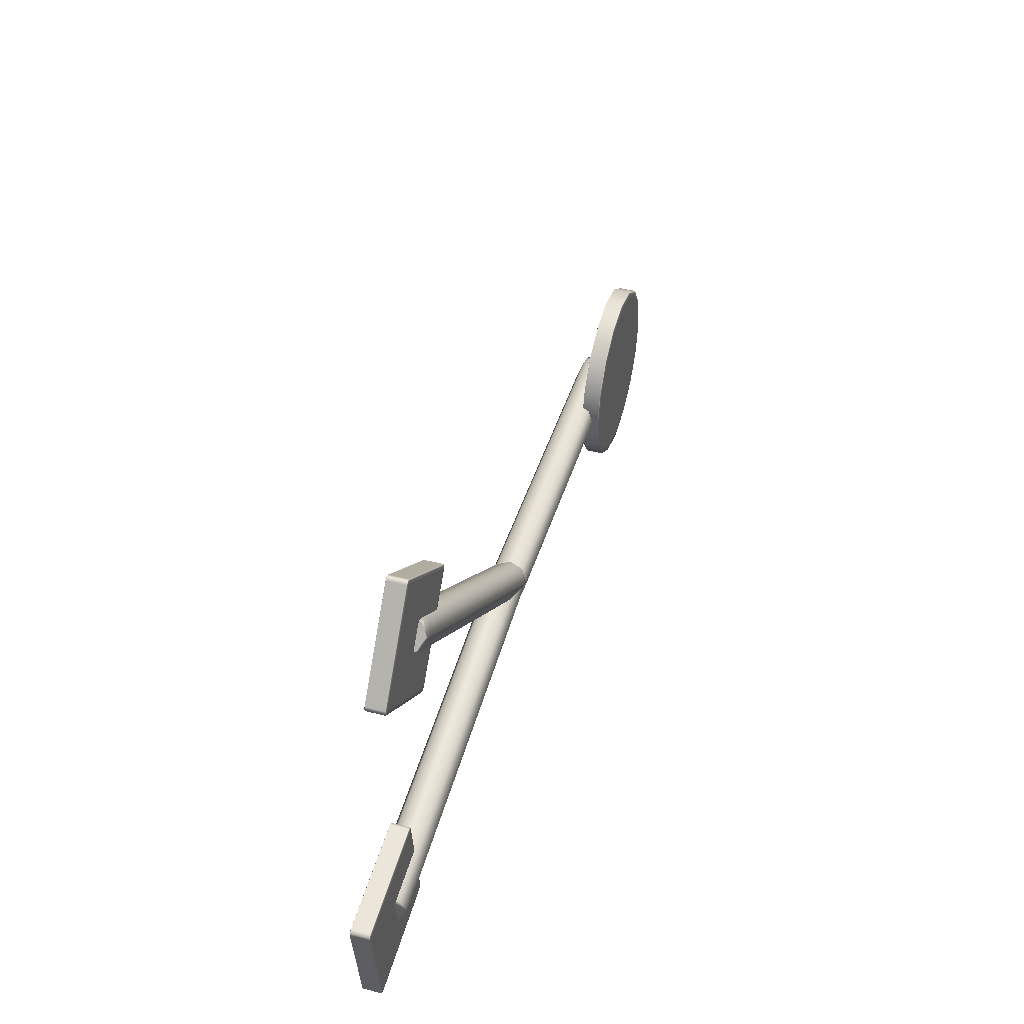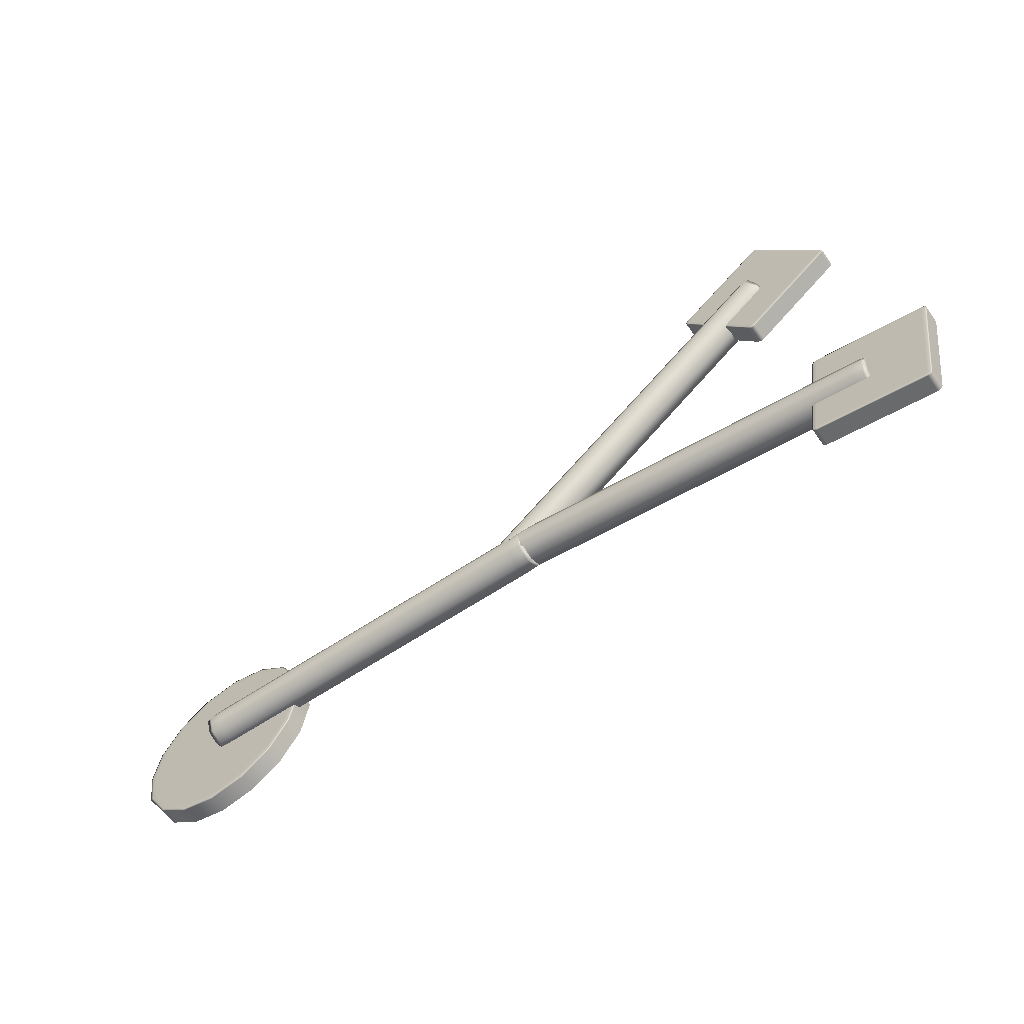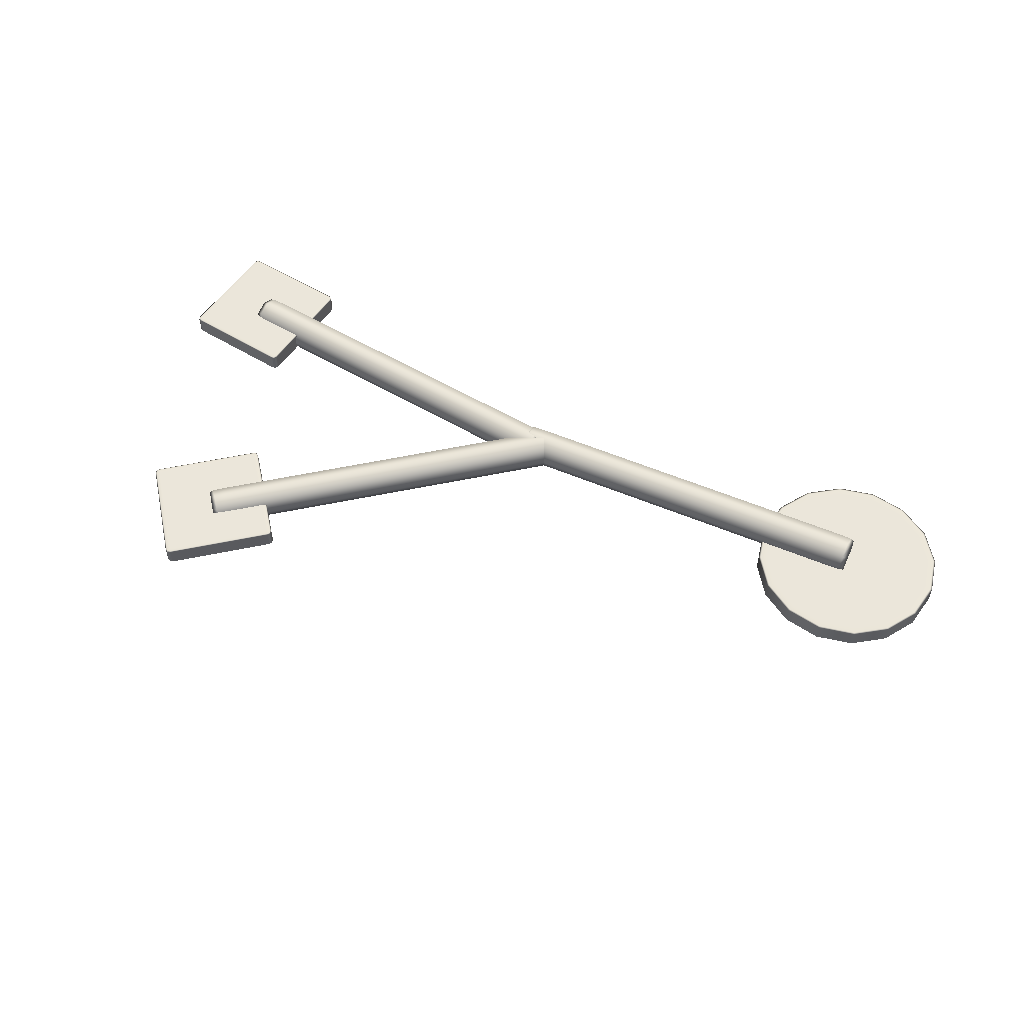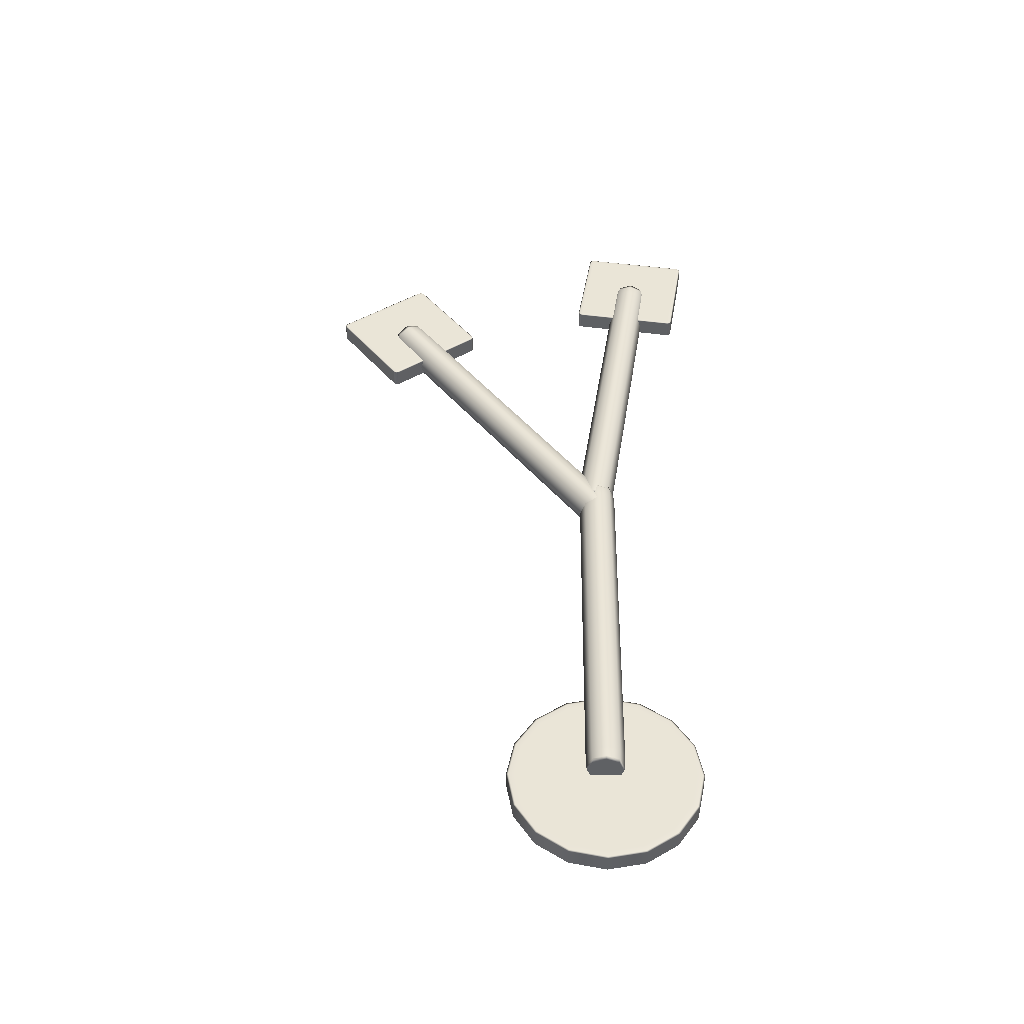
<metadata>
{"format":"obj","ext":"obj","renderer":"f3d","projection":"perspective","resolution":1024,"background":"white","views":[{"elev":43.2,"azim":-73.4,"up":"+Z"},{"elev":-59.0,"azim":-144.9,"up":"+Z"},{"elev":54.7,"azim":24.2,"up":"+Y"},{"elev":44.2,"azim":90.7,"up":"+Y"}]}
</metadata>
<code>
o 000_Box_1
g Box_1
v -52.53 -2.515 61.57
v -53.5 -2.6 61.42
v -52.82 -2.541 60.92
v -53 -2.541 62.1
v -75.61 -2.6 77.95
v -75.11 -2.541 78.63
v -76.29 -2.541 78.45
v -75.75 -2.515 78.92
v -70.03 -2.6 39.32
v -69.35 -2.541 38.81
v -92.14 -2.6 55.84
v -92.81 -2.541 56.35
v -70.53 -2.541 38.64
v -69.89 -2.515 38.35
v -92.64 -2.541 55.16
v -93.1 -2.515 55.7
v -93.1 -2.4 56.56
v -93.32 -2.4 55.67
v -76.57 -2.4 78.67
v -75.78 -2.4 79.14
v -93.1 2.2 56.56
v -93.32 2.2 55.67
v -76.57 2.2 78.67
v -75.78 2.2 79.14
v -92.81 2.342 56.35
v -93.1 2.316 55.7
v -76.29 2.342 78.45
v -75.75 2.316 78.92
v -74.89 -2.4 78.91
v -52.79 -2.4 62.39
v -52.32 -2.4 61.6
v -74.89 2.2 78.91
v -52.79 2.2 62.39
v -52.32 2.2 61.6
v -75.11 2.342 78.63
v -53 2.342 62.1
v -52.53 2.316 61.57
v -70.74 -2.4 38.36
v -69.85 -2.4 38.13
v -92.85 -2.4 54.88
v -70.74 2.2 38.36
v -69.85 2.2 38.13
v -92.85 2.2 54.88
v -70.53 2.342 38.64
v -69.89 2.316 38.35
v -92.64 2.342 55.16
v -52.54 -2.4 60.71
v -69.06 -2.4 38.6
v -52.54 2.2 60.71
v -69.06 2.2 38.6
v -52.82 2.342 60.92
v -69.35 2.342 38.81
v -75.61 2.4 77.95
v -53.5 2.4 61.42
v -92.14 2.4 55.84
v -70.03 2.4 39.32
f 2 3 1 4
f 5 2 4 6
f 7 5 6 8
f 9 10 3 2
f 11 9 2 5
f 12 11 5 7
f 13 14 10 9
f 15 13 9 11
f 16 15 11 12
f 17 18 16 12
f 19 17 12 7
f 20 19 7 8
f 21 22 18 17
f 23 21 17 19
f 24 23 19 20
f 25 26 22 21
f 27 25 21 23
f 28 27 23 24
f 29 20 8 6
f 30 29 6 4
f 31 30 4 1
f 32 24 20 29
f 33 32 29 30
f 34 33 30 31
f 35 28 24 32
f 36 35 32 33
f 37 36 33 34
f 38 39 14 13
f 40 38 13 15
f 18 40 15 16
f 41 42 39 38
f 43 41 38 40
f 22 43 40 18
f 44 45 42 41
f 46 44 41 43
f 26 46 43 22
f 47 31 1 3
f 48 47 3 10
f 39 48 10 14
f 49 34 31 47
f 50 49 47 48
f 42 50 48 39
f 51 37 34 49
f 52 51 49 50
f 45 52 50 42
f 53 27 28 35
f 54 53 35 36
f 51 54 36 37
f 55 25 27 53
f 56 55 53 54
f 52 56 54 51
f 46 26 25 55
f 44 46 55 56
f 45 44 56 52
o 001_Box
g Box
v -82.84 -2.515 3.605
v -83.42 -2.6 2.815
v -82.58 -2.541 2.944
v -83.55 -2.541 3.653
v -110.7 -2.6 -1.399
v -110.8 -2.541 -0.561
v -111.5 -2.541 -1.529
v -111.5 -2.515 -0.82
v -79.21 -2.6 -24.46
v -78.37 -2.541 -24.33
v -106.5 -2.6 -28.68
v -107.3 -2.541 -28.8
v -79.08 -2.541 -25.3
v -78.42 -2.515 -25.04
v -106.4 -2.541 -29.51
v -107.1 -2.515 -29.47
v -107.7 -2.4 -28.86
v -107.2 -2.4 -29.64
v -111.9 -2.4 -1.583
v -111.7 -2.4 -0.69
v -107.7 2.2 -28.86
v -107.2 2.2 -29.64
v -111.9 2.2 -1.583
v -111.7 2.2 -0.69
v -107.3 2.342 -28.8
v -107.1 2.316 -29.47
v -111.5 2.342 -1.529
v -111.5 2.316 -0.82
v -110.9 -2.4 -0.213
v -83.6 -2.4 4.001
v -82.71 -2.4 3.783
v -110.9 2.2 -0.213
v -83.6 2.2 4.001
v -82.71 2.2 3.783
v -110.8 2.342 -0.561
v -83.55 2.342 3.653
v -82.84 2.316 3.605
v -79.02 -2.4 -25.65
v -78.24 -2.4 -25.17
v -106.3 -2.4 -29.86
v -79.02 2.2 -25.65
v -78.24 2.2 -25.17
v -106.3 2.2 -29.86
v -79.08 2.342 -25.3
v -78.42 2.316 -25.04
v -106.4 2.342 -29.51
v -82.23 -2.4 2.998
v -78.02 -2.4 -24.28
v -82.23 2.2 2.998
v -78.02 2.2 -24.28
v -82.58 2.342 2.944
v -78.37 2.342 -24.33
v -110.7 2.4 -1.399
v -83.42 2.4 2.815
v -106.5 2.4 -28.68
v -79.21 2.4 -24.46
f 58 59 57 60
f 61 58 60 62
f 63 61 62 64
f 65 66 59 58
f 67 65 58 61
f 68 67 61 63
f 69 70 66 65
f 71 69 65 67
f 72 71 67 68
f 73 74 72 68
f 75 73 68 63
f 76 75 63 64
f 77 78 74 73
f 79 77 73 75
f 80 79 75 76
f 81 82 78 77
f 83 81 77 79
f 84 83 79 80
f 85 76 64 62
f 86 85 62 60
f 87 86 60 57
f 88 80 76 85
f 89 88 85 86
f 90 89 86 87
f 91 84 80 88
f 92 91 88 89
f 93 92 89 90
f 94 95 70 69
f 96 94 69 71
f 74 96 71 72
f 97 98 95 94
f 99 97 94 96
f 78 99 96 74
f 100 101 98 97
f 102 100 97 99
f 82 102 99 78
f 103 87 57 59
f 104 103 59 66
f 95 104 66 70
f 105 90 87 103
f 106 105 103 104
f 98 106 104 95
f 107 93 90 105
f 108 107 105 106
f 101 108 106 98
f 109 83 84 91
f 110 109 91 92
f 107 110 92 93
f 111 81 83 109
f 112 111 109 110
f 108 112 110 107
f 102 82 81 111
f 100 102 111 112
f 101 100 112 108
o 002_Cylinder_3
g Cylinder_3
v 124.3 -6.628 -0
v 122.4 -6.628 -9.343
v 123 -6.486 -9.567
v 124.9 -6.486 -0
v 117.1 -6.628 -17.26
v 117.6 -6.486 -17.68
v 109.2 -6.628 -22.56
v 109.5 -6.486 -23.1
v 99.89 -6.628 -24.41
v 99.89 -6.486 -25
v 90.54 -6.628 -22.56
v 90.32 -6.486 -23.1
v 82.62 -6.628 -17.26
v 82.21 -6.486 -17.68
v 77.33 -6.628 -9.343
v 76.79 -6.486 -9.567
v 75.47 -6.628 -0
v 74.89 -6.486 -0
v 77.33 -6.628 9.343
v 76.79 -6.486 9.567
v 82.62 -6.628 17.26
v 82.21 -6.486 17.68
v 90.54 -6.628 22.56
v 90.32 -6.486 23.1
v 99.89 -6.628 24.41
v 99.89 -6.486 25
v 109.2 -6.628 22.56
v 109.5 -6.486 23.1
v 117.1 -6.628 17.26
v 117.6 -6.486 17.68
v 122.4 -6.628 9.343
v 123 -6.486 9.567
v 123 -1.886 -9.567
v 124.9 -1.886 0
v 117.6 -1.886 -17.68
v 109.5 -1.886 -23.1
v 99.89 -1.886 -25
v 90.32 -1.886 -23.1
v 82.21 -1.886 -17.68
v 76.79 -1.886 -9.567
v 74.89 -1.886 -0
v 76.79 -1.886 9.567
v 82.21 -1.886 17.68
v 90.32 -1.886 23.1
v 99.89 -1.886 25
v 109.5 -1.886 23.1
v 117.6 -1.886 17.68
v 123 -1.886 9.567
v 122.4 -1.745 -9.343
v 124.3 -1.745 0
v 117.1 -1.745 -17.26
v 109.2 -1.745 -22.56
v 99.89 -1.745 -24.41
v 90.54 -1.745 -22.56
v 82.62 -1.745 -17.26
v 77.33 -1.745 -9.343
v 75.47 -1.745 -0
v 77.33 -1.745 9.343
v 82.62 -1.745 17.26
v 90.54 -1.745 22.56
v 99.89 -1.745 24.41
v 109.2 -1.745 22.56
v 117.1 -1.745 17.26
v 122.4 -1.745 9.343
v 99.89 -6.686 -0
v 121.1 -6.686 -8.802
v 122.9 -6.686 -0
v 116.1 -6.686 -16.26
v 108.7 -6.686 -21.25
v 99.89 -6.686 -23
v 91.08 -6.686 -21.25
v 83.62 -6.686 -16.26
v 78.64 -6.686 -8.802
v 76.89 -6.686 -0
v 78.64 -6.686 8.802
v 83.62 -6.686 16.26
v 91.08 -6.686 21.25
v 99.89 -6.686 23
v 108.7 -6.686 21.25
v 116.1 -6.686 16.26
v 121.1 -6.686 8.802
v 99.89 -1.686 0
v 122.9 -1.686 0
v 121.1 -1.686 -8.802
v 116.1 -1.686 -16.26
v 108.7 -1.686 -21.25
v 99.89 -1.686 -23
v 91.08 -1.686 -21.25
v 83.62 -1.686 -16.26
v 78.64 -1.686 -8.802
v 76.89 -1.686 -0
v 78.64 -1.686 8.802
v 83.62 -1.686 16.26
v 91.08 -1.686 21.25
v 99.89 -1.686 23
v 108.7 -1.686 21.25
v 116.1 -1.686 16.26
v 121.1 -1.686 8.802
f 113 114 115 116
f 114 117 118 115
f 117 119 120 118
f 119 121 122 120
f 121 123 124 122
f 123 125 126 124
f 125 127 128 126
f 127 129 130 128
f 129 131 132 130
f 131 133 134 132
f 133 135 136 134
f 135 137 138 136
f 137 139 140 138
f 139 141 142 140
f 141 143 144 142
f 143 113 116 144
f 116 115 145 146
f 115 118 147 145
f 118 120 148 147
f 120 122 149 148
f 122 124 150 149
f 124 126 151 150
f 126 128 152 151
f 128 130 153 152
f 130 132 154 153
f 132 134 155 154
f 134 136 156 155
f 136 138 157 156
f 138 140 158 157
f 140 142 159 158
f 142 144 160 159
f 144 116 146 160
f 146 145 161 162
f 145 147 163 161
f 147 148 164 163
f 148 149 165 164
f 149 150 166 165
f 150 151 167 166
f 151 152 168 167
f 152 153 169 168
f 153 154 170 169
f 154 155 171 170
f 155 156 172 171
f 156 157 173 172
f 157 158 174 173
f 158 159 175 174
f 159 160 176 175
f 160 146 162 176
f 177 178 179
f 177 180 178
f 177 181 180
f 177 182 181
f 177 183 182
f 177 184 183
f 177 185 184
f 177 186 185
f 177 187 186
f 177 188 187
f 177 189 188
f 177 190 189
f 177 191 190
f 177 192 191
f 177 193 192
f 177 179 193
f 194 195 196
f 194 196 197
f 194 197 198
f 194 198 199
f 194 199 200
f 194 200 201
f 194 201 202
f 194 202 203
f 194 203 204
f 194 204 205
f 194 205 206
f 194 206 207
f 194 207 208
f 194 208 209
f 194 209 210
f 194 210 195
f 179 178 114 113
f 161 196 195 162
f 178 180 117 114
f 163 197 196 161
f 180 181 119 117
f 164 198 197 163
f 181 182 121 119
f 165 199 198 164
f 182 183 123 121
f 166 200 199 165
f 183 184 125 123
f 167 201 200 166
f 184 185 127 125
f 168 202 201 167
f 185 186 129 127
f 169 203 202 168
f 186 187 131 129
f 170 204 203 169
f 187 188 133 131
f 171 205 204 170
f 188 189 135 133
f 172 206 205 171
f 189 190 137 135
f 173 207 206 172
f 190 191 139 137
f 174 208 207 173
f 191 192 141 139
f 175 209 208 174
f 192 193 143 141
f 176 210 209 175
f 193 179 113 143
f 162 195 210 176
o 003_Cylinder_1
g Cylinder_1
v -68.94 -0 62.37
v -69.79 -3.453 61.22
v -67.48 -3.536 59.59
v -66.6 -0 60.77
v -71.86 -4.883 58.46
v -69.6 -5 56.76
v -73.93 -3.453 55.69
v -71.71 -3.536 53.93
v -74.79 -0 54.55
v -72.59 -0 52.76
v -73.93 3.453 55.69
v -71.71 3.536 53.93
v -71.86 4.883 58.46
v -69.6 5 56.76
v -69.79 3.453 61.22
v -67.48 3.536 59.59
v 6.185 -3.536 4.479
v 7.062 0 5.652
v 4.067 -5 1.648
v 1.949 -3.536 -1.182
v 1.071 0 -2.355
v 1.949 3.536 -1.182
v 4.067 5 1.648
v 6.185 3.536 4.479
v 8.4 -3.453 2.719
v 9.257 0 3.864
v 6.331 -4.883 -0.046
v 4.263 -3.453 -2.811
v 3.406 0 -3.956
v 4.263 3.453 -2.811
v 6.331 4.883 -0.046
v 8.4 3.453 2.719
v -72.8 -0 59.16
v -70.85 -3.253 61.77
v -70.04 -0 62.84
v -72.8 -4.6 59.16
v -74.75 -3.253 56.56
v -75.56 -0 55.48
v -74.75 3.253 56.56
v -72.8 4.6 59.16
v -70.85 3.253 61.77
v 7.269 0 -0.748
v 10.03 0 2.935
v 9.218 -3.253 1.857
v 7.269 -4.6 -0.748
v 5.321 -3.253 -3.352
v 4.514 0 -4.431
v 5.321 3.253 -3.352
v 7.269 4.6 -0.748
v 9.218 3.253 1.857
f 211 212 213 214
f 212 215 216 213
f 215 217 218 216
f 217 219 220 218
f 219 221 222 220
f 221 223 224 222
f 223 225 226 224
f 225 211 214 226
f 214 213 227 228
f 213 216 229 227
f 216 218 230 229
f 218 220 231 230
f 220 222 232 231
f 222 224 233 232
f 224 226 234 233
f 226 214 228 234
f 228 227 235 236
f 227 229 237 235
f 229 230 238 237
f 230 231 239 238
f 231 232 240 239
f 232 233 241 240
f 233 234 242 241
f 234 228 236 242
f 243 244 245
f 243 246 244
f 243 247 246
f 243 248 247
f 243 249 248
f 243 250 249
f 243 251 250
f 243 245 251
f 252 253 254
f 252 254 255
f 252 255 256
f 252 256 257
f 252 257 258
f 252 258 259
f 252 259 260
f 252 260 253
f 245 244 212 211
f 235 254 253 236
f 244 246 215 212
f 237 255 254 235
f 246 247 217 215
f 238 256 255 237
f 247 248 219 217
f 239 257 256 238
f 248 249 221 219
f 240 258 257 239
f 249 250 223 221
f 241 259 258 240
f 250 251 225 223
f 242 260 259 241
f 251 245 211 225
f 236 253 260 242
o 004_Cylinder_2
g Cylinder_2
v -93.95 -4.883 -12.92
v -93.47 -3.453 -16.34
v -90.66 -3.536 -16.03
v -91.15 -5 -12.53
v -93.27 0 -17.76
v -90.45 0 -17.48
v -93.47 3.453 -16.34
v -90.66 3.536 -16.03
v -93.95 4.883 -12.92
v -91.15 5 -12.53
v -94.44 3.453 -9.505
v -91.65 3.536 -9.026
v -94.64 0 -8.089
v -91.85 0 -7.576
v -94.44 -3.453 -9.505
v -91.65 -3.536 -9.026
v 0.436 -3.536 -3.131
v -0.06 -5 0.37
v 0.641 0 -4.581
v 0.436 3.536 -3.131
v -0.06 5 0.37
v -0.556 3.536 3.87
v -0.761 0 5.32
v -0.556 -3.536 3.87
v 3.225 -3.453 -2.652
v 2.741 -4.883 0.766
v 3.425 0 -4.069
v 3.225 3.453 -2.652
v 2.741 4.883 0.766
v 2.257 3.453 4.185
v 2.056 0 5.601
v 2.257 -3.453 4.185
v -95.11 0 -13.09
v -94.66 -3.253 -16.31
v -95.11 -4.6 -13.09
v -94.47 0 -17.64
v -94.66 3.253 -16.31
v -95.11 4.6 -13.09
v -95.57 3.253 -9.867
v -95.76 0 -8.533
v -95.57 -3.253 -9.867
v 3.901 0 0.93
v 3.901 -4.6 0.93
v 4.356 -3.253 -2.29
v 4.545 0 -3.624
v 4.356 3.253 -2.29
v 3.901 4.6 0.93
v 3.445 3.253 4.151
v 3.256 0 5.485
v 3.445 -3.253 4.151
f 261 262 263 264
f 262 265 266 263
f 265 267 268 266
f 267 269 270 268
f 269 271 272 270
f 271 273 274 272
f 273 275 276 274
f 275 261 264 276
f 264 263 277 278
f 263 266 279 277
f 266 268 280 279
f 268 270 281 280
f 270 272 282 281
f 272 274 283 282
f 274 276 284 283
f 276 264 278 284
f 278 277 285 286
f 277 279 287 285
f 279 280 288 287
f 280 281 289 288
f 281 282 290 289
f 282 283 291 290
f 283 284 292 291
f 284 278 286 292
f 293 294 295
f 293 296 294
f 293 297 296
f 293 298 297
f 293 299 298
f 293 300 299
f 293 301 300
f 293 295 301
f 302 303 304
f 302 304 305
f 302 305 306
f 302 306 307
f 302 307 308
f 302 308 309
f 302 309 310
f 302 310 303
f 295 294 262 261
f 285 304 303 286
f 294 296 265 262
f 287 305 304 285
f 296 297 267 265
f 288 306 305 287
f 297 298 269 267
f 289 307 306 288
f 298 299 271 269
f 290 308 307 289
f 299 300 273 271
f 291 309 308 290
f 300 301 275 273
f 292 310 309 291
f 301 295 261 275
f 286 303 310 292
o 005_Cylinder
g Cylinder
v 1.172 -4.883 -0
v 1.172 -3.453 -3.453
v 4 -3.536 -3.536
v 4 -5 -0
v 1.172 0 -4.883
v 4 0 -5
v 1.172 3.453 -3.453
v 4 3.536 -3.536
v 1.172 4.883 0
v 4 5 0
v 1.172 3.453 3.453
v 4 3.536 3.536
v 1.172 0 4.883
v 4 0 5
v 1.172 -3.453 3.453
v 4 -3.536 3.536
v 96 -3.536 -3.536
v 96 -5 -0
v 96 0 -5
v 96 3.536 -3.536
v 96 5 0
v 96 3.536 3.536
v 96 0 5
v 96 -3.536 3.536
v 98.83 -3.453 -3.453
v 98.83 -4.883 -0
v 98.83 0 -4.883
v 98.83 3.453 -3.453
v 98.83 4.883 0
v 98.83 3.453 3.453
v 98.83 0 4.883
v 98.83 -3.453 3.453
v 0 0 0
v 0 -3.253 -3.253
v 0 -4.6 -0
v 0 0 -4.6
v -0 3.253 -3.253
v -0 4.6 0
v -0 3.253 3.253
v -0 -0 4.6
v 0 -3.253 3.253
v 100 0 0
v 100 -4.6 -0
v 100 -3.253 -3.253
v 100 0 -4.6
v 100 3.253 -3.253
v 100 4.6 -0
v 100 3.253 3.253
v 100 0 4.6
v 100 -3.253 3.253
f 311 312 313 314
f 312 315 316 313
f 315 317 318 316
f 317 319 320 318
f 319 321 322 320
f 321 323 324 322
f 323 325 326 324
f 325 311 314 326
f 314 313 327 328
f 313 316 329 327
f 316 318 330 329
f 318 320 331 330
f 320 322 332 331
f 322 324 333 332
f 324 326 334 333
f 326 314 328 334
f 328 327 335 336
f 327 329 337 335
f 329 330 338 337
f 330 331 339 338
f 331 332 340 339
f 332 333 341 340
f 333 334 342 341
f 334 328 336 342
f 343 344 345
f 343 346 344
f 343 347 346
f 343 348 347
f 343 349 348
f 343 350 349
f 343 351 350
f 343 345 351
f 352 353 354
f 352 354 355
f 352 355 356
f 352 356 357
f 352 357 358
f 352 358 359
f 352 359 360
f 352 360 353
f 345 344 312 311
f 335 354 353 336
f 344 346 315 312
f 337 355 354 335
f 346 347 317 315
f 338 356 355 337
f 347 348 319 317
f 339 357 356 338
f 348 349 321 319
f 340 358 357 339
f 349 350 323 321
f 341 359 358 340
f 350 351 325 323
f 342 360 359 341
f 351 345 311 325
f 336 353 360 342

</code>
